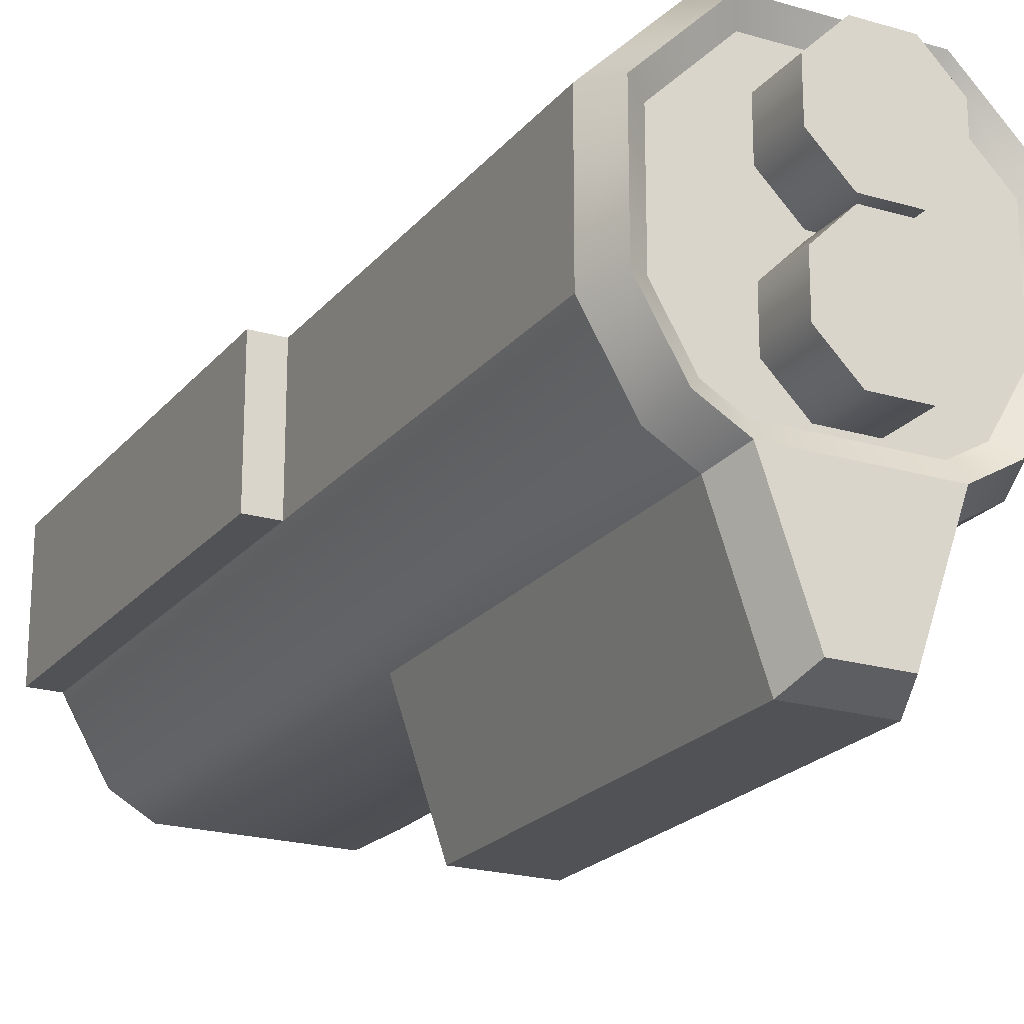
<metadata>
{"format":"obj","ext":"obj","renderer":"f3d","projection":"perspective","resolution":1024,"background":"white","views":[{"elev":-21.2,"azim":-27.8,"up":"+Y"}]}
</metadata>
<code>
v    -0.01894 -0.2293 0.01053
v    -0.01894 -0.2293 0.1933
v    -0.03866 -0.172 0.1933
v    -0.03866 -0.172 0.1933
v    -0.03866 -0.172 0.01053
v    -0.01894 -0.2293 0.01053
v    -0.07516 -0.1292 0.01053
v    -0.07516 -0.1292 0.1933
v    -0.07516 -0.06849 0.1933
v    -0.07516 -0.06849 0.1933
v    -0.07516 -0.06849 0.01053
v    -0.07516 -0.1292 0.01053
v     0.01946 -0.2293 0.01053
v     0.03917 -0.172 0.01053
v     0.03917 -0.172 0.1933
v     0.03917 -0.172 0.1933
v     0.01946 -0.2293 0.1933
v     0.01946 -0.2293 0.01053
v     0.05665 -0.162 0.1933
v     0.03917 -0.172 0.1933
v     0.03917 -0.172 0.01053
v     0.05665 -0.162 -0.1796
v     0.05665 -0.162 0.1933
v     0.03917 -0.172 0.01053
v     0.03917 -0.172 -0.1796
v     0.05665 -0.162 -0.1796
v     0.03917 -0.172 0.01053
v     0.07567 -0.1292 0.01053
v     0.07567 -0.06849 0.01053
v     0.07567 -0.06849 0.1933
v     0.07567 -0.06849 0.1933
v     0.07567 -0.1292 0.1933
v     0.07567 -0.1292 0.01053
v     0.0375 -0.03031 0.1933
v     0.07567 -0.06849 0.1933
v     0.07567 -0.06849 0.01053
v     0.0375 -0.03031 -0.1796
v     0.0375 -0.03031 0.1933
v     0.07567 -0.06849 0.01053
v     0.07567 -0.06849 -0.1796
v     0.0375 -0.03031 -0.1796
v     0.07567 -0.06849 0.01053
v     0.01946 -0.2293 0.01053
v     0.01946 -0.2293 0.1933
v    -0.01894 -0.2293 0.1933
v    -0.01894 -0.2293 0.1933
v    -0.01894 -0.2293 0.01053
v     0.01946 -0.2293 0.01053
v    -0.07516 -0.1292 0.01053
v    -0.07516 -0.1292 -0.1796
v    -0.05613 -0.162 -0.1796
v    -0.05613 -0.162 0.1933
v    -0.07516 -0.1292 0.1933
v    -0.07516 -0.1292 0.01053
v    -0.05613 -0.162 0.1933
v    -0.07516 -0.1292 0.01053
v    -0.05613 -0.162 -0.1796
v     0.03917 -0.172 -0.1796
v     0.03917 -0.172 0.01053
v    -0.03866 -0.172 0.01053
v    -0.03866 -0.172 0.01053
v    -0.03866 -0.172 -0.1796
v     0.03917 -0.172 -0.1796
v     0.08944 -0.06849 -0.1796
v     0.08944 -0.06849 0.01053
v     0.08944 -0.1292 0.01053
v     0.08944 -0.1292 0.01053
v     0.08944 -0.1292 -0.1796
v     0.08944 -0.06849 -0.1796
v    -0.08893 -0.1292 -0.1796
v    -0.08893 -0.1292 0.01053
v    -0.08893 -0.06849 0.01053
v    -0.08893 -0.06849 0.01053
v    -0.08893 -0.06849 -0.1796
v    -0.08893 -0.1292 -0.1796
v    -0.03671 -0.1647 -0.1954
v    -0.03866 -0.172 -0.1796
v    -0.05613 -0.162 -0.1796
v    -0.05613 -0.162 -0.1796
v    -0.05079 -0.1567 -0.1954
v    -0.03671 -0.1647 -0.1954
v     0.03723 -0.1647 -0.1954
v     0.03917 -0.172 -0.1796
v    -0.03866 -0.172 -0.1796
v    -0.03866 -0.172 -0.1796
v    -0.03671 -0.1647 -0.1954
v     0.03723 -0.1647 -0.1954
v     0.05131 -0.1567 -0.1954
v     0.05665 -0.162 -0.1796
v     0.03917 -0.172 -0.1796
v     0.03917 -0.172 -0.1796
v     0.03723 -0.1647 -0.1954
v     0.05131 -0.1567 -0.1954
v     0.06836 -0.1272 -0.1954
v     0.07567 -0.1292 -0.1796
v     0.05665 -0.162 -0.1796
v     0.05665 -0.162 -0.1796
v     0.05131 -0.1567 -0.1954
v     0.06836 -0.1272 -0.1954
v     0.06836 -0.07151 -0.1954
v     0.07567 -0.06849 -0.1796
v     0.07567 -0.1292 -0.1796
v     0.07567 -0.1292 -0.1796
v     0.06836 -0.1272 -0.1954
v     0.06836 -0.07151 -0.1954
v     0.03447 -0.03762 -0.1954
v     0.0375 -0.03031 -0.1796
v     0.07567 -0.06849 -0.1796
v     0.07567 -0.06849 -0.1796
v     0.06836 -0.07151 -0.1954
v     0.03447 -0.03762 -0.1954
v    -0.03395 -0.03762 -0.1954
v    -0.03698 -0.03031 -0.1796
v     0.0375 -0.03031 -0.1796
v     0.0375 -0.03031 -0.1796
v     0.03447 -0.03762 -0.1954
v    -0.03395 -0.03762 -0.1954
v    -0.06785 -0.07151 -0.1954
v    -0.07516 -0.06849 -0.1796
v    -0.03698 -0.03031 -0.1796
v    -0.03698 -0.03031 -0.1796
v    -0.03395 -0.03762 -0.1954
v    -0.06785 -0.07151 -0.1954
v    -0.06785 -0.1272 -0.1954
v    -0.07516 -0.1292 -0.1796
v    -0.07516 -0.06849 -0.1796
v    -0.07516 -0.06849 -0.1796
v    -0.06785 -0.07151 -0.1954
v    -0.06785 -0.1272 -0.1954
v    -0.05079 -0.1567 -0.1954
v    -0.05613 -0.162 -0.1796
v    -0.07516 -0.1292 -0.1796
v    -0.07516 -0.1292 -0.1796
v    -0.06785 -0.1272 -0.1954
v    -0.05079 -0.1567 -0.1954
v     0.03315 -0.1671 0.2091
v    -0.03264 -0.1671 0.2091
v    -0.01373 -0.222 0.2091
v    -0.01373 -0.222 0.2091
v     0.01424 -0.222 0.2091
v     0.03315 -0.1671 0.2091
v    -0.03264 -0.1671 0.2091
v    -0.03866 -0.172 0.1933
v    -0.01894 -0.2293 0.1933
v    -0.01894 -0.2293 0.1933
v    -0.01373 -0.222 0.2091
v    -0.03264 -0.1671 0.2091
v    -0.05079 -0.1567 0.2091
v    -0.05613 -0.162 0.1933
v    -0.03866 -0.172 0.1933
v    -0.03866 -0.172 0.1933
v    -0.03264 -0.1671 0.2091
v    -0.05079 -0.1567 0.2091
v    -0.06785 -0.1272 0.2091
v    -0.07516 -0.1292 0.1933
v    -0.05613 -0.162 0.1933
v    -0.05613 -0.162 0.1933
v    -0.05079 -0.1567 0.2091
v    -0.06785 -0.1272 0.2091
v    -0.06785 -0.07151 0.2091
v    -0.07516 -0.06849 0.1933
v    -0.07516 -0.1292 0.1933
v    -0.07516 -0.1292 0.1933
v    -0.06785 -0.1272 0.2091
v    -0.06785 -0.07151 0.2091
v    -0.03395 -0.03762 0.2091
v    -0.03698 -0.03031 0.1933
v    -0.07516 -0.06849 0.1933
v    -0.07516 -0.06849 0.1933
v    -0.06785 -0.07151 0.2091
v    -0.03395 -0.03762 0.2091
v     0.03447 -0.03762 0.2091
v     0.0375 -0.03031 0.1933
v    -0.03698 -0.03031 0.1933
v    -0.03698 -0.03031 0.1933
v    -0.03395 -0.03762 0.2091
v     0.03447 -0.03762 0.2091
v     0.06836 -0.07151 0.2091
v     0.07567 -0.06849 0.1933
v     0.0375 -0.03031 0.1933
v     0.0375 -0.03031 0.1933
v     0.03447 -0.03762 0.2091
v     0.06836 -0.07151 0.2091
v     0.06836 -0.1272 0.2091
v     0.07567 -0.1292 0.1933
v     0.07567 -0.06849 0.1933
v     0.07567 -0.06849 0.1933
v     0.06836 -0.07151 0.2091
v     0.06836 -0.1272 0.2091
v     0.05131 -0.1567 0.2091
v     0.05665 -0.162 0.1933
v     0.07567 -0.1292 0.1933
v     0.07567 -0.1292 0.1933
v     0.06836 -0.1272 0.2091
v     0.05131 -0.1567 0.2091
v     0.03315 -0.1671 0.2091
v     0.03917 -0.172 0.1933
v     0.05665 -0.162 0.1933
v     0.05665 -0.162 0.1933
v     0.05131 -0.1567 0.2091
v     0.03315 -0.1671 0.2091
v     0.01424 -0.222 0.2091
v     0.01946 -0.2293 0.1933
v     0.03917 -0.172 0.1933
v     0.03917 -0.172 0.1933
v     0.03315 -0.1671 0.2091
v     0.01424 -0.222 0.2091
v    -0.01373 -0.222 0.2091
v    -0.01894 -0.2293 0.1933
v     0.01946 -0.2293 0.1933
v     0.01946 -0.2293 0.1933
v     0.01424 -0.222 0.2091
v    -0.01373 -0.222 0.2091
v    -0.03037 -0.1585 0.203
v    -0.03264 -0.1671 0.2091
v     0.03315 -0.1671 0.2091
v     0.03315 -0.1671 0.2091
v     0.03088 -0.1585 0.203
v    -0.03037 -0.1585 0.203
v    -0.04456 -0.1504 0.203
v    -0.05079 -0.1567 0.2091
v    -0.03264 -0.1671 0.2091
v    -0.03264 -0.1671 0.2091
v    -0.03037 -0.1585 0.203
v    -0.04456 -0.1504 0.203
v    -0.05932 -0.1249 0.203
v    -0.06785 -0.1272 0.2091
v    -0.05079 -0.1567 0.2091
v    -0.05079 -0.1567 0.2091
v    -0.04456 -0.1504 0.203
v    -0.05932 -0.1249 0.203
v    -0.05932 -0.07505 0.203
v    -0.06785 -0.07151 0.2091
v    -0.06785 -0.1272 0.2091
v    -0.06785 -0.1272 0.2091
v    -0.05932 -0.1249 0.203
v    -0.05932 -0.07505 0.203
v    -0.03042 -0.04615 0.203
v    -0.03395 -0.03762 0.2091
v    -0.06785 -0.07151 0.2091
v    -0.06785 -0.07151 0.2091
v    -0.05932 -0.07505 0.203
v    -0.03042 -0.04615 0.203
v     0.03093 -0.04615 0.203
v     0.03447 -0.03762 0.2091
v    -0.03395 -0.03762 0.2091
v    -0.03395 -0.03762 0.2091
v    -0.03042 -0.04615 0.203
v     0.03093 -0.04615 0.203
v     0.05983 -0.07505 0.203
v     0.06836 -0.07151 0.2091
v     0.03447 -0.03762 0.2091
v     0.03447 -0.03762 0.2091
v     0.03093 -0.04615 0.203
v     0.05983 -0.07505 0.203
v     0.05983 -0.1249 0.203
v     0.06836 -0.1272 0.2091
v     0.06836 -0.07151 0.2091
v     0.06836 -0.07151 0.2091
v     0.05983 -0.07505 0.203
v     0.05983 -0.1249 0.203
v     0.04508 -0.1504 0.203
v     0.05131 -0.1567 0.2091
v     0.06836 -0.1272 0.2091
v     0.06836 -0.1272 0.2091
v     0.05983 -0.1249 0.203
v     0.04508 -0.1504 0.203
v     0.03088 -0.1585 0.203
v     0.03315 -0.1671 0.2091
v     0.05131 -0.1567 0.2091
v     0.05131 -0.1567 0.2091
v     0.04508 -0.1504 0.203
v     0.03088 -0.1585 0.203
v     0.08944 -0.06849 0.01053
v     0.07567 -0.06849 0.01053
v     0.07567 -0.1292 0.01053
v     0.07567 -0.1292 0.01053
v     0.08944 -0.1292 0.01053
v     0.08944 -0.06849 0.01053
v     0.08944 -0.06849 -0.1796
v     0.07567 -0.06849 -0.1796
v     0.07567 -0.06849 0.01053
v     0.07567 -0.06849 0.01053
v     0.08944 -0.06849 0.01053
v     0.08944 -0.06849 -0.1796
v     0.08944 -0.1292 -0.1796
v     0.07567 -0.1292 -0.1796
v     0.07567 -0.06849 -0.1796
v     0.07567 -0.06849 -0.1796
v     0.08944 -0.06849 -0.1796
v     0.08944 -0.1292 -0.1796
v     0.08944 -0.1292 0.01053
v     0.07567 -0.1292 0.01053
v     0.07567 -0.1292 -0.1796
v     0.07567 -0.1292 -0.1796
v     0.08944 -0.1292 -0.1796
v     0.08944 -0.1292 0.01053
v    -0.08893 -0.1292 0.01053
v    -0.07516 -0.1292 0.01053
v    -0.07516 -0.06849 0.01053
v    -0.07516 -0.06849 0.01053
v    -0.08893 -0.06849 0.01053
v    -0.08893 -0.1292 0.01053
v    -0.08893 -0.1292 -0.1796
v    -0.07516 -0.1292 -0.1796
v    -0.07516 -0.1292 0.01053
v    -0.07516 -0.1292 0.01053
v    -0.08893 -0.1292 0.01053
v    -0.08893 -0.1292 -0.1796
v    -0.08893 -0.06849 -0.1796
v    -0.07516 -0.06849 -0.1796
v    -0.07516 -0.1292 -0.1796
v    -0.07516 -0.1292 -0.1796
v    -0.08893 -0.1292 -0.1796
v    -0.08893 -0.06849 -0.1796
v    -0.08893 -0.06849 0.01053
v    -0.07516 -0.06849 0.01053
v    -0.07516 -0.06849 -0.1796
v    -0.07516 -0.06849 -0.1796
v    -0.08893 -0.06849 -0.1796
v    -0.08893 -0.06849 0.01053
v    -0.07516 -0.06849 0.01053
v    -0.07516 -0.06849 0.1933
v    -0.03698 -0.03031 0.1933
v    -0.03698 -0.03031 -0.1796
v    -0.07516 -0.06849 -0.1796
v    -0.07516 -0.06849 0.01053
v    -0.03698 -0.03031 -0.1796
v    -0.07516 -0.06849 0.01053
v    -0.03698 -0.03031 0.1933
v     0.0375 -0.03031 -0.1796
v    -0.03698 -0.03031 -0.1796
v    -0.03698 -0.03031 0.1933
v    -0.03698 -0.03031 0.1933
v     0.0375 -0.03031 0.1933
v     0.0375 -0.03031 -0.1796
v     0.07567 -0.1292 0.01053
v     0.07567 -0.1292 0.1933
v     0.05665 -0.162 0.1933
v     0.05665 -0.162 -0.1796
v     0.07567 -0.1292 -0.1796
v     0.07567 -0.1292 0.01053
v     0.05665 -0.162 -0.1796
v     0.07567 -0.1292 0.01053
v     0.05665 -0.162 0.1933
v    -0.03866 -0.172 0.01053
v    -0.03866 -0.172 0.1933
v    -0.05613 -0.162 0.1933
v    -0.05613 -0.162 -0.1796
v    -0.03866 -0.172 -0.1796
v    -0.03866 -0.172 0.01053
v    -0.05613 -0.162 -0.1796
v    -0.03866 -0.172 0.01053
v    -0.05613 -0.162 0.1933
v    -0.02614 -0.06368 0.2275
v    -0.02614 -0.06368 0.1874
v    -0.02616 -0.08535 0.1874
v    -0.02616 -0.08535 0.1874
v    -0.02616 -0.08535 0.2275
v    -0.02614 -0.06368 0.2275
v    -0.01081 -0.04838 0.2275
v    -0.01081 -0.04838 0.1874
v    -0.02614 -0.06368 0.1874
v    -0.02614 -0.06368 0.1874
v    -0.02614 -0.06368 0.2275
v    -0.01081 -0.04838 0.2275
v     0.01086 -0.0484 0.2275
v     0.01086 -0.0484 0.1874
v    -0.01081 -0.04838 0.1874
v    -0.01081 -0.04838 0.1874
v    -0.01081 -0.04838 0.2275
v     0.01086 -0.0484 0.2275
v     0.02616 -0.06373 0.2275
v     0.02616 -0.06373 0.1874
v     0.01086 -0.0484 0.1874
v     0.01086 -0.0484 0.1874
v     0.01086 -0.0484 0.2275
v     0.02616 -0.06373 0.2275
v     0.02614 -0.0854 0.2275
v     0.02614 -0.0854 0.1874
v     0.02616 -0.06373 0.1874
v     0.02616 -0.06373 0.1874
v     0.02616 -0.06373 0.2275
v     0.02614 -0.0854 0.2275
v     0.01081 -0.1007 0.2275
v     0.01081 -0.1007 0.1874
v     0.02614 -0.0854 0.1874
v     0.02614 -0.0854 0.1874
v     0.02614 -0.0854 0.2275
v     0.01081 -0.1007 0.2275
v    -0.01086 -0.1007 0.2275
v    -0.01086 -0.1007 0.1874
v     0.01081 -0.1007 0.1874
v     0.01081 -0.1007 0.1874
v     0.01081 -0.1007 0.2275
v    -0.01086 -0.1007 0.2275
v    -0.02616 -0.08535 0.2275
v    -0.02616 -0.08535 0.1874
v    -0.01086 -0.1007 0.1874
v    -0.01086 -0.1007 0.1874
v    -0.01086 -0.1007 0.2275
v    -0.02616 -0.08535 0.2275
v    -0.02614 -0.1192 0.2275
v    -0.02614 -0.1192 0.1874
v    -0.02616 -0.1409 0.1874
v    -0.02616 -0.1409 0.1874
v    -0.02616 -0.1409 0.2275
v    -0.02614 -0.1192 0.2275
v    -0.01081 -0.1039 0.2275
v    -0.01081 -0.1039 0.1874
v    -0.02614 -0.1192 0.1874
v    -0.02614 -0.1192 0.1874
v    -0.02614 -0.1192 0.2275
v    -0.01081 -0.1039 0.2275
v     0.01086 -0.1039 0.2275
v     0.01086 -0.1039 0.1874
v    -0.01081 -0.1039 0.1874
v    -0.01081 -0.1039 0.1874
v    -0.01081 -0.1039 0.2275
v     0.01086 -0.1039 0.2275
v     0.02616 -0.1192 0.2275
v     0.02616 -0.1192 0.1874
v     0.01086 -0.1039 0.1874
v     0.01086 -0.1039 0.1874
v     0.01086 -0.1039 0.2275
v     0.02616 -0.1192 0.2275
v     0.02614 -0.1409 0.2275
v     0.02614 -0.1409 0.1874
v     0.02616 -0.1192 0.1874
v     0.02616 -0.1192 0.1874
v     0.02616 -0.1192 0.2275
v     0.02614 -0.1409 0.2275
v     0.01081 -0.1562 0.2275
v     0.01081 -0.1562 0.1874
v     0.02614 -0.1409 0.1874
v     0.02614 -0.1409 0.1874
v     0.02614 -0.1409 0.2275
v     0.01081 -0.1562 0.2275
v    -0.01086 -0.1562 0.2275
v    -0.01086 -0.1562 0.1874
v     0.01081 -0.1562 0.1874
v     0.01081 -0.1562 0.1874
v     0.01081 -0.1562 0.2275
v    -0.01086 -0.1562 0.2275
v    -0.02616 -0.1409 0.2275
v    -0.02616 -0.1409 0.1874
v    -0.01086 -0.1562 0.1874
v    -0.01086 -0.1562 0.1874
v    -0.01086 -0.1562 0.2275
v    -0.02616 -0.1409 0.2275
v    -0.05932 -0.1249 0.203
v    -0.04456 -0.1504 0.203
v    -0.03037 -0.1585 0.203
v    -0.05932 -0.07505 0.203
v    -0.05932 -0.1249 0.203
v    -0.03037 -0.1585 0.203
v     0.03093 -0.04615 0.203
v    -0.03042 -0.04615 0.203
v    -0.05932 -0.07505 0.203
v     0.03093 -0.04615 0.203
v    -0.05932 -0.07505 0.203
v    -0.03037 -0.1585 0.203
v     0.04508 -0.1504 0.203
v     0.05983 -0.1249 0.203
v     0.05983 -0.07505 0.203
v     0.04508 -0.1504 0.203
v     0.05983 -0.07505 0.203
v     0.03093 -0.04615 0.203
v     0.03088 -0.1585 0.203
v     0.04508 -0.1504 0.203
v     0.03093 -0.04615 0.203
v     0.03088 -0.1585 0.203
v     0.03093 -0.04615 0.203
v    -0.03037 -0.1585 0.203
v     0.06836 -0.1272 -0.1954
v     0.05131 -0.1567 -0.1954
v     0.03723 -0.1647 -0.1954
v     0.06836 -0.07151 -0.1954
v     0.06836 -0.1272 -0.1954
v     0.03723 -0.1647 -0.1954
v    -0.03395 -0.03762 -0.1954
v     0.03447 -0.03762 -0.1954
v     0.06836 -0.07151 -0.1954
v    -0.03395 -0.03762 -0.1954
v     0.06836 -0.07151 -0.1954
v     0.03723 -0.1647 -0.1954
v    -0.05079 -0.1567 -0.1954
v    -0.06785 -0.1272 -0.1954
v    -0.06785 -0.07151 -0.1954
v    -0.03671 -0.1647 -0.1954
v    -0.05079 -0.1567 -0.1954
v    -0.06785 -0.07151 -0.1954
v    -0.03671 -0.1647 -0.1954
v    -0.06785 -0.07151 -0.1954
v    -0.03395 -0.03762 -0.1954
v    -0.03671 -0.1647 -0.1954
v    -0.03395 -0.03762 -0.1954
v     0.03723 -0.1647 -0.1954
v    -0.03866 -0.172 0.01053
v     0.03917 -0.172 0.01053
v     0.01946 -0.2293 0.01053
v     0.01946 -0.2293 0.01053
v    -0.01894 -0.2293 0.01053
v    -0.03866 -0.172 0.01053
v    -0.01081 -0.04838 0.2275
v    -0.02614 -0.06368 0.2275
v    -0.02616 -0.08535 0.2275
v     0.02616 -0.06373 0.2275
v     0.01086 -0.0484 0.2275
v    -0.01081 -0.04838 0.2275
v     0.01081 -0.1007 0.2275
v     0.02614 -0.0854 0.2275
v     0.02616 -0.06373 0.2275
v     0.01081 -0.1007 0.2275
v     0.02616 -0.06373 0.2275
v    -0.01081 -0.04838 0.2275
v     0.01081 -0.1007 0.2275
v    -0.01081 -0.04838 0.2275
v    -0.02616 -0.08535 0.2275
v     0.01081 -0.1007 0.2275
v    -0.02616 -0.08535 0.2275
v    -0.01086 -0.1007 0.2275
v     0.009197 0.000247 -0.1027
v     0.01405 -0.01813 -0.1027
v    -0.01428 -0.01813 -0.1027
v    -0.01428 -0.01813 -0.1027
v    -0.009425 0.000247 -0.1027
v     0.009197 0.000247 -0.1027
v    -0.01428 -0.01813 0.1162
v    -0.009425 0.000247 0.1162
v    -0.009425 0.000247 -0.1027
v    -0.01428 -0.01813 -0.01832
v    -0.01428 -0.01813 0.1162
v    -0.009425 0.000247 -0.1027
v    -0.01428 -0.01813 -0.1027
v    -0.01428 -0.01813 -0.01832
v    -0.009425 0.000247 -0.1027
v    -0.009425 0.000247 0.1162
v    -0.01428 -0.01813 0.1162
v     0.01405 -0.01813 0.1162
v     0.01405 -0.01813 0.1162
v     0.009197 0.000247 0.1162
v    -0.009425 0.000247 0.1162
v     0.01405 -0.01813 -0.1027
v     0.009197 0.000247 -0.1027
v     0.009197 0.000247 0.1162
v     0.01405 -0.01813 -0.01832
v     0.01405 -0.01813 -0.1027
v     0.009197 0.000247 0.1162
v     0.01405 -0.01813 0.1162
v     0.01405 -0.01813 -0.01832
v     0.009197 0.000247 0.1162
v     0.009197 0.000247 -0.1027
v    -0.009425 0.000247 -0.1027
v    -0.009425 0.000247 0.1162
v    -0.009425 0.000247 0.1162
v     0.009197 0.000247 0.1162
v     0.009197 0.000247 -0.1027
v     0.01405 -0.01813 -0.1027
v     0.01405 -0.01813 -0.01832
v    -0.01428 -0.01813 -0.01832
v    -0.01428 -0.01813 -0.01832
v    -0.01428 -0.01813 -0.1027
v     0.01405 -0.01813 -0.1027
v    -0.01428 -0.03159 0.1162
v    -0.01428 -0.01813 0.1162
v    -0.01428 -0.01813 -0.01832
v    -0.01428 -0.01813 -0.01832
v    -0.01428 -0.03159 -0.006834
v    -0.01428 -0.03159 0.1162
v     0.01405 -0.03159 0.1162
v     0.01405 -0.01813 0.1162
v    -0.01428 -0.01813 0.1162
v    -0.01428 -0.01813 0.1162
v    -0.01428 -0.03159 0.1162
v     0.01405 -0.03159 0.1162
v     0.01405 -0.03159 -0.006834
v     0.01405 -0.01813 -0.01832
v     0.01405 -0.01813 0.1162
v     0.01405 -0.01813 0.1162
v     0.01405 -0.03159 0.1162
v     0.01405 -0.03159 -0.006834
v    -0.01428 -0.03159 -0.006834
v    -0.01428 -0.01813 -0.01832
v     0.01405 -0.01813 -0.01832
v     0.01405 -0.01813 -0.01832
v     0.01405 -0.03159 -0.006834
v    -0.01428 -0.03159 -0.006834
v    -0.01081 -0.1039 0.2275
v    -0.02614 -0.1192 0.2275
v    -0.02616 -0.1409 0.2275
v     0.02616 -0.1192 0.2275
v     0.01086 -0.1039 0.2275
v    -0.01081 -0.1039 0.2275
v     0.01081 -0.1562 0.2275
v     0.02614 -0.1409 0.2275
v     0.02616 -0.1192 0.2275
v     0.01081 -0.1562 0.2275
v     0.02616 -0.1192 0.2275
v    -0.01081 -0.1039 0.2275
v     0.01081 -0.1562 0.2275
v    -0.01081 -0.1039 0.2275
v    -0.02616 -0.1409 0.2275
v     0.01081 -0.1562 0.2275
v    -0.02616 -0.1409 0.2275
v    -0.01086 -0.1562 0.2275
g object0
f 1 2 3
f 22 23 24
f 25 26 27
f 28 29 30
f 31 32 33
f 34 35 36
f 37 38 39
f 40 41 42
f 43 44 45
f 46 47 48
f 49 50 51
f 52 53 54
f 55 56 57
f 58 59 60
f 61 62 63
f 64 65 66
f 67 68 69
f 70 71 72
f 73 74 75
f 76 77 78
f 79 80 81
f 82 83 84
f 85 86 87
f 88 89 90
f 91 92 93
f 94 95 96
f 97 98 99
f 100 101 102
f 103 104 105
f 106 107 108
f 109 110 111
f 112 113 114
f 115 116 117
f 118 119 120
f 121 122 123
f 124 125 126
f 127 128 129
f 130 131 132
f 133 134 135
f 136 137 138
f 139 140 141
f 142 143 144
f 145 146 147
f 148 149 150
f 151 152 153
f 154 155 156
f 157 158 159
f 160 161 162
f 163 164 165
f 166 167 168
f 169 170 171
f 172 173 174
f 175 176 177
f 178 179 180
f 181 182 183
f 184 185 186
f 187 188 189
f 190 191 192
f 193 194 195
f 196 197 198
f 199 200 201
f 202 203 204
f 205 206 207
f 208 209 210
f 211 212 213
f 214 215 216
f 217 218 219
f 220 221 222
f 223 224 225
f 226 227 228
f 229 230 231
f 232 233 234
f 235 236 237
f 238 239 240
f 241 242 243
f 244 245 246
f 247 248 249
f 250 251 252
f 253 254 255
f 256 257 258
f 259 260 261
f 262 263 264
f 265 266 267
f 268 269 270
f 271 272 273
f 274 275 276
f 277 278 279
f 280 281 282
f 283 284 285
f 286 287 288
f 289 290 291
f 292 293 294
f 295 296 297
f 298 299 300
f 301 302 303
f 304 305 306
f 307 308 309
f 310 311 312
f 313 314 315
f 316 317 318
f 319 320 321
f 322 323 324
f 325 326 327
f 328 329 330
f 331 332 333
f 334 335 336
f 337 338 339
f 340 341 342
f 343 344 345
f 346 347 348
f 349 350 351
f 352 353 354
f 355 356 357
f 358 359 360
f 361 362 363
f 364 365 366
f 367 368 369
f 370 371 372
f 373 374 375
f 376 377 378
f 379 380 381
f 382 383 384
f 385 386 387
f 388 389 390
f 391 392 393
f 394 395 396
f 397 398 399
f 400 401 402
f 403 404 405
f 406 407 408
f 409 410 411
f 412 413 414
f 415 416 417
f 418 419 420
f 421 422 423
f 424 425 426
f 427 428 429
f 430 431 432
f 433 434 435
f 436 437 438
f 439 440 441
f 442 443 444
f 445 446 447
f 448 449 450
f 4 5 6
f 7 8 9
f 10 11 12
f 13 14 15
f 16 17 18
f 19 20 21
g object1
f 451 452 453
f 457 458 459
f 460 461 462
f 463 464 465
f 466 467 468
f 469 470 471
f 472 473 474
f 475 476 477
f 478 479 480
f 481 482 483
f 484 485 486
f 487 488 489
f 490 491 492
f 493 494 495
f 496 497 498
f 499 500 501
f 502 503 504
f 505 506 507
f 508 509 510
f 511 512 513
f 514 515 516
f 517 518 519
f 520 521 522
f 523 524 525
f 526 527 528
f 529 530 531
f 532 533 534
f 535 536 537
f 538 539 540
f 541 542 543
f 544 545 546
f 547 548 549
f 550 551 552
f 553 554 555
f 556 557 558
f 559 560 561
f 562 563 564
f 565 566 567
f 568 569 570
f 571 572 573
f 574 575 576
f 577 578 579
f 580 581 582
f 583 584 585
f 586 587 588
f 589 590 591
f 592 593 594
f 595 596 597
f 598 599 600
f 601 602 603
f 604 605 606
f 454 455 456

</code>
